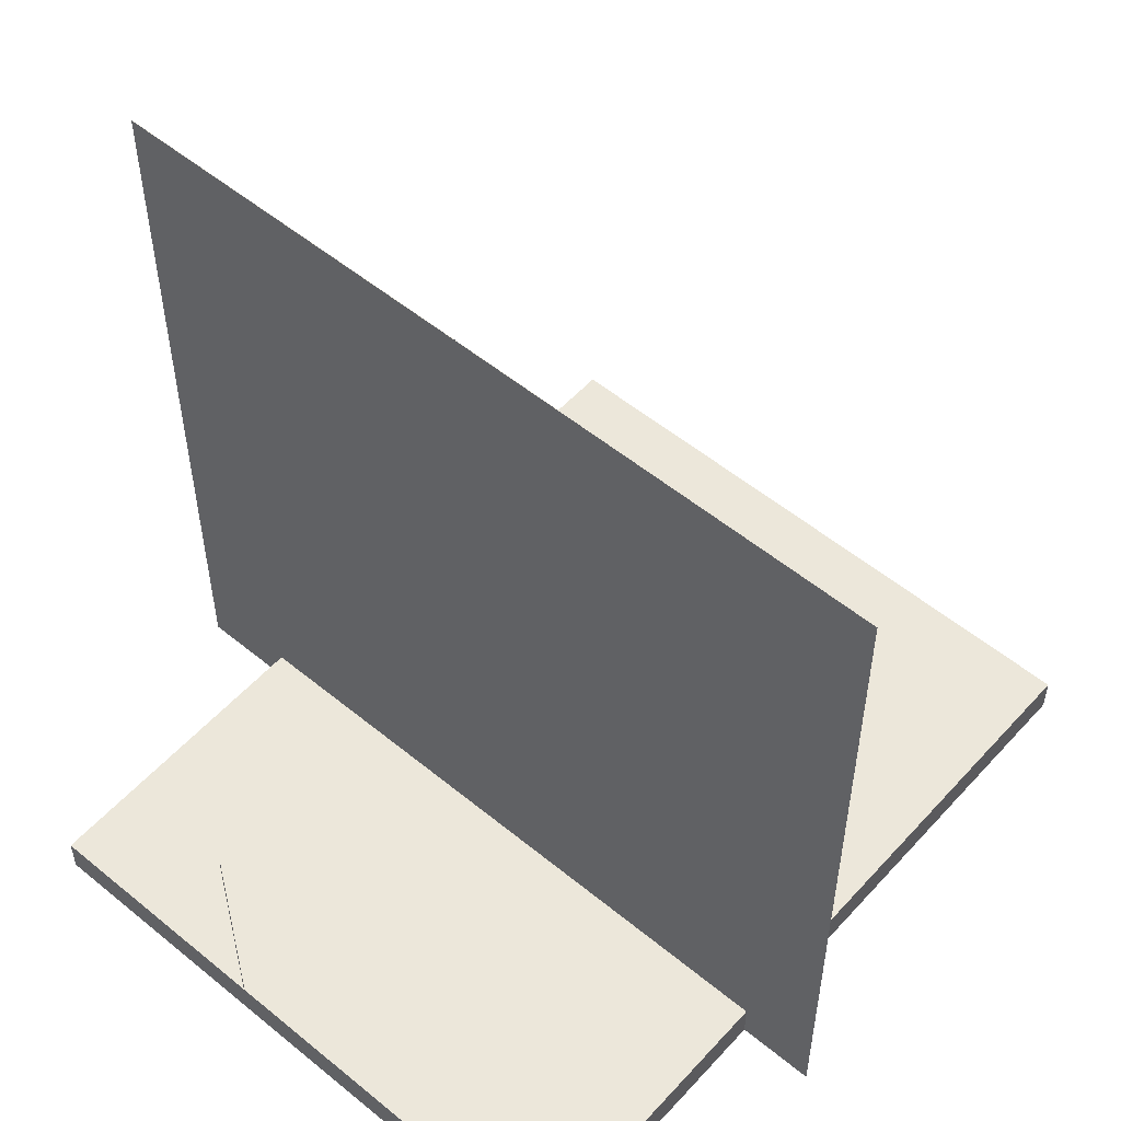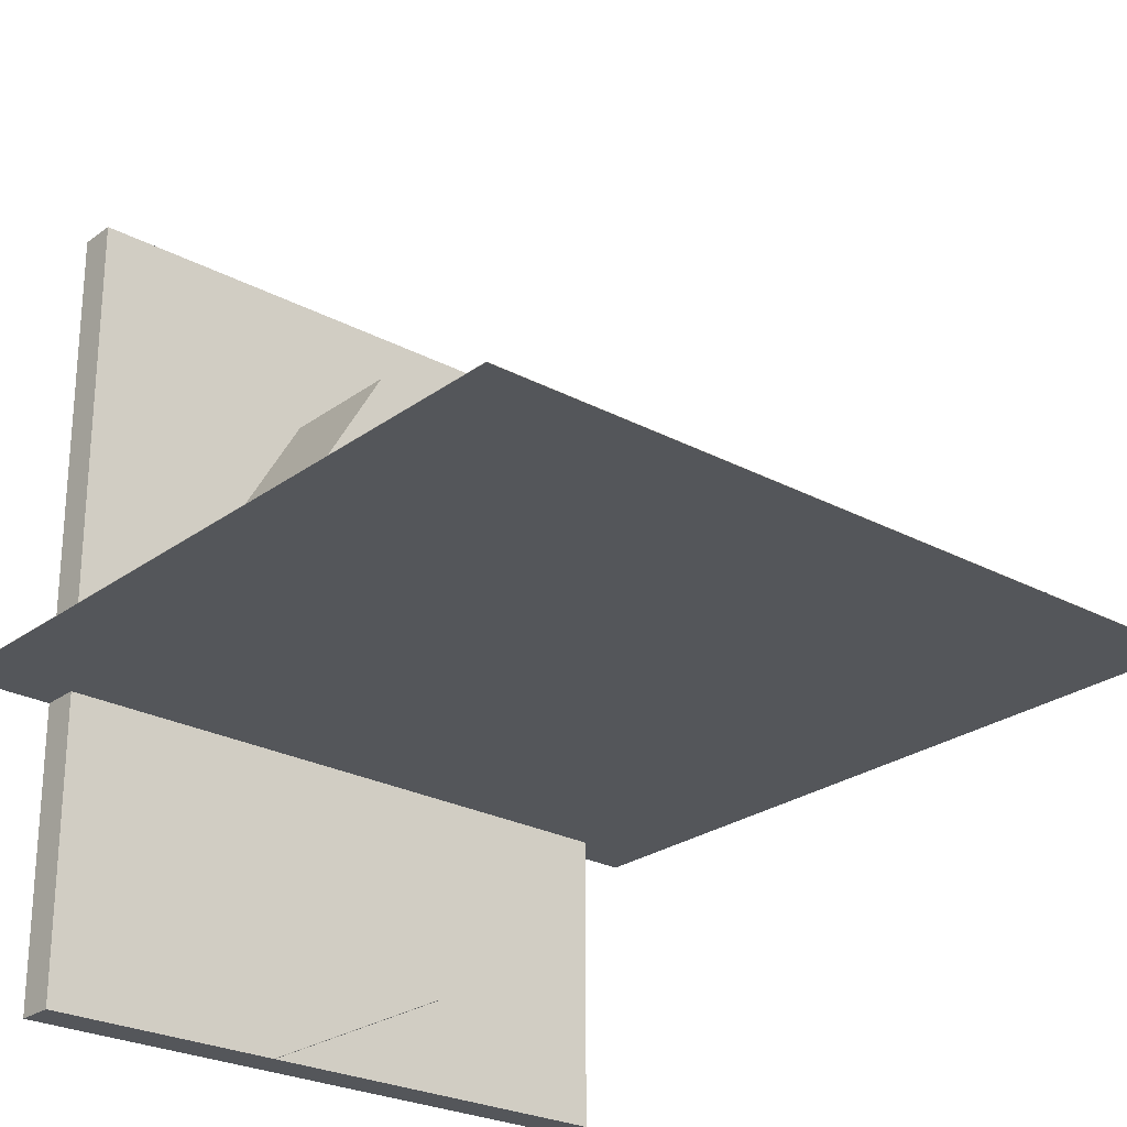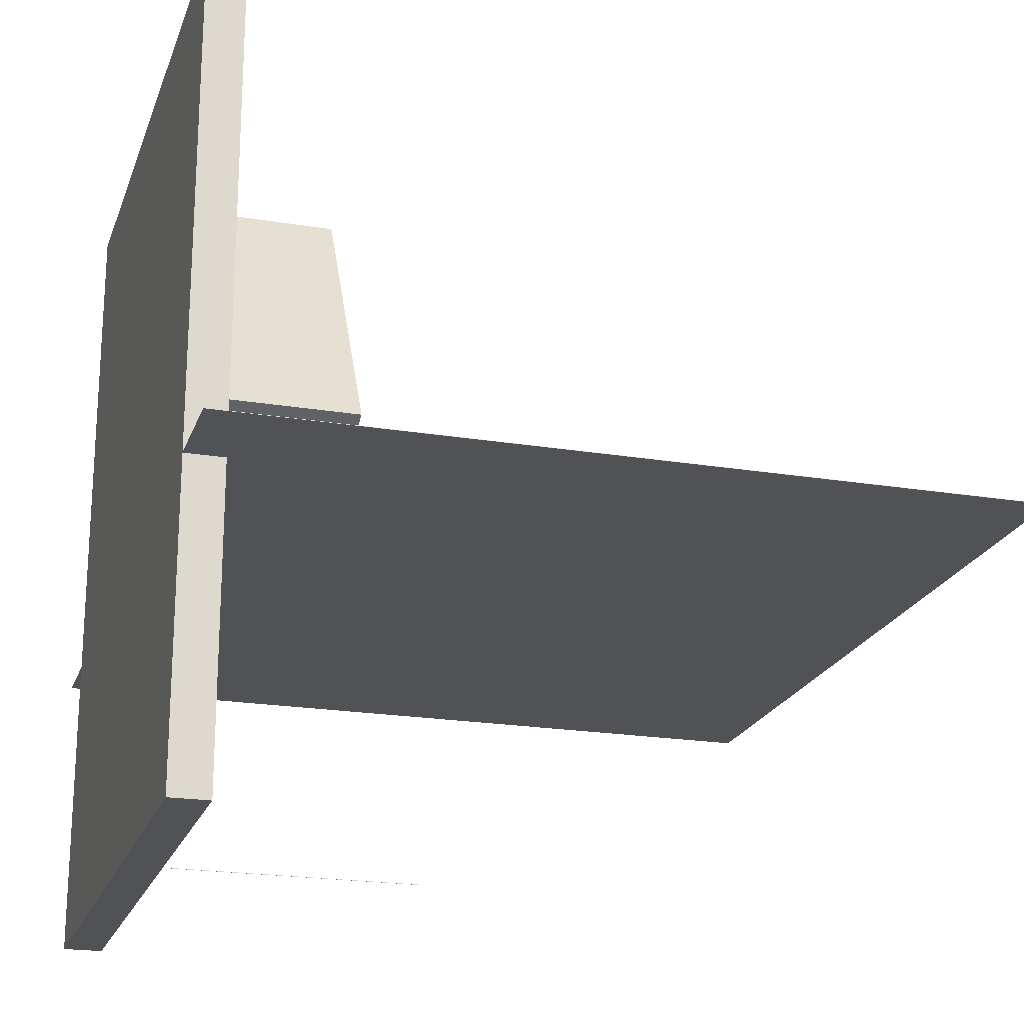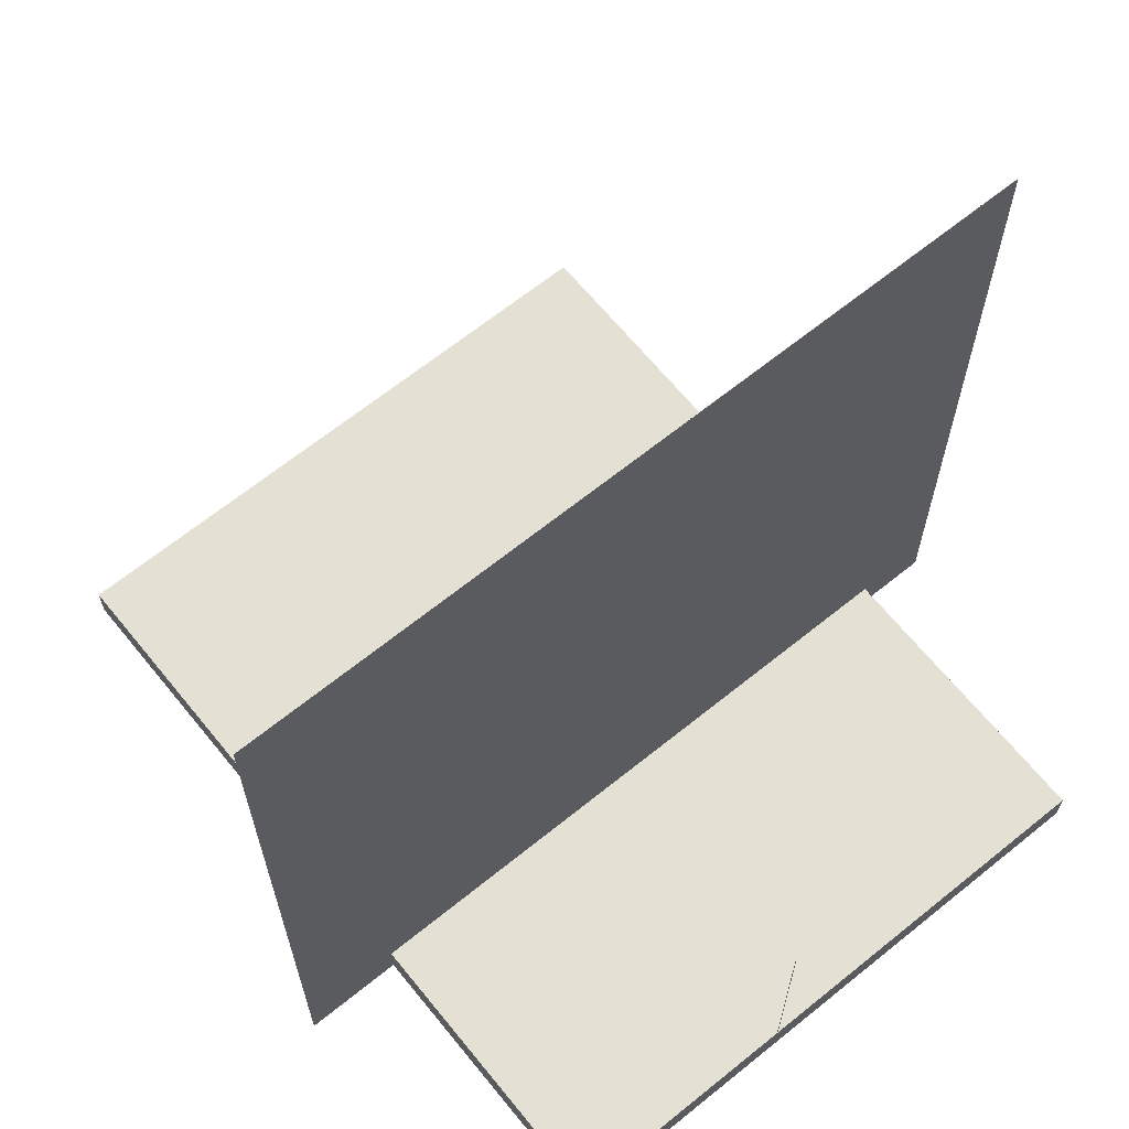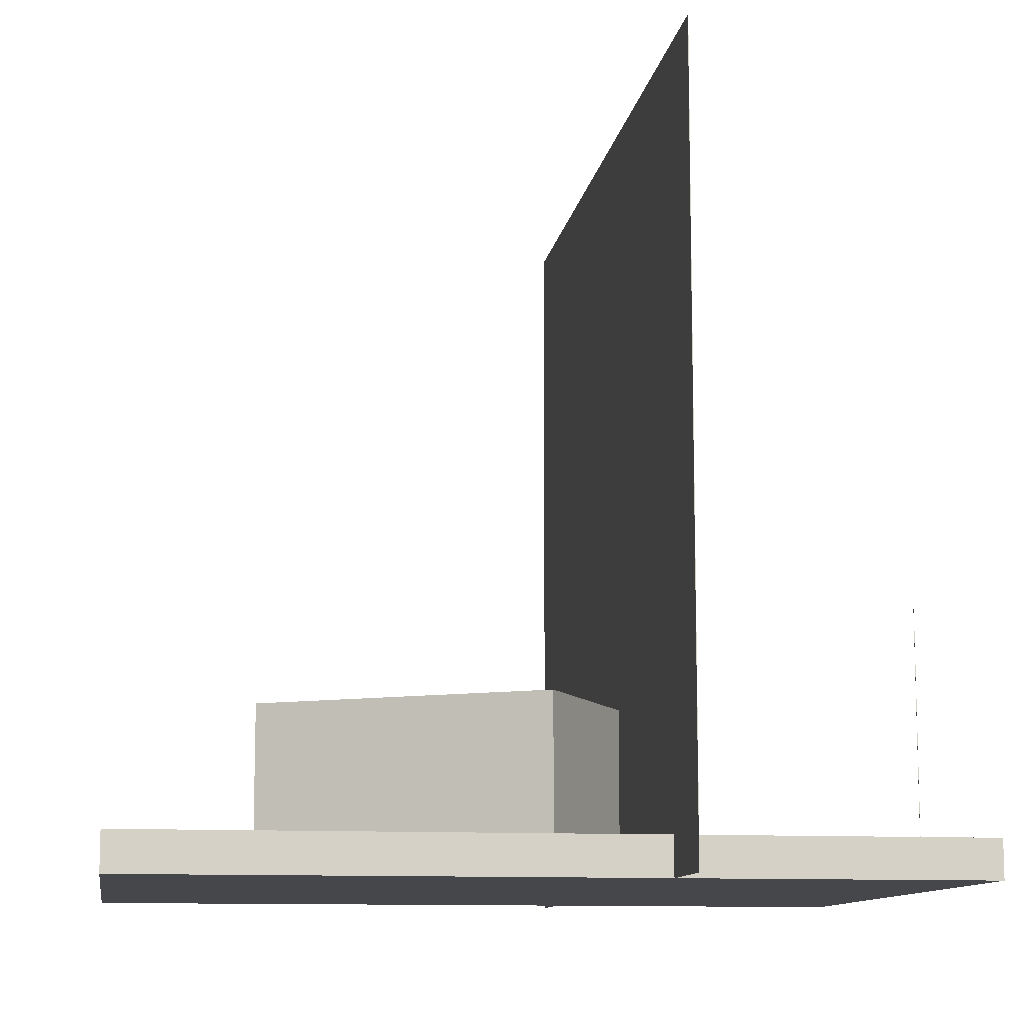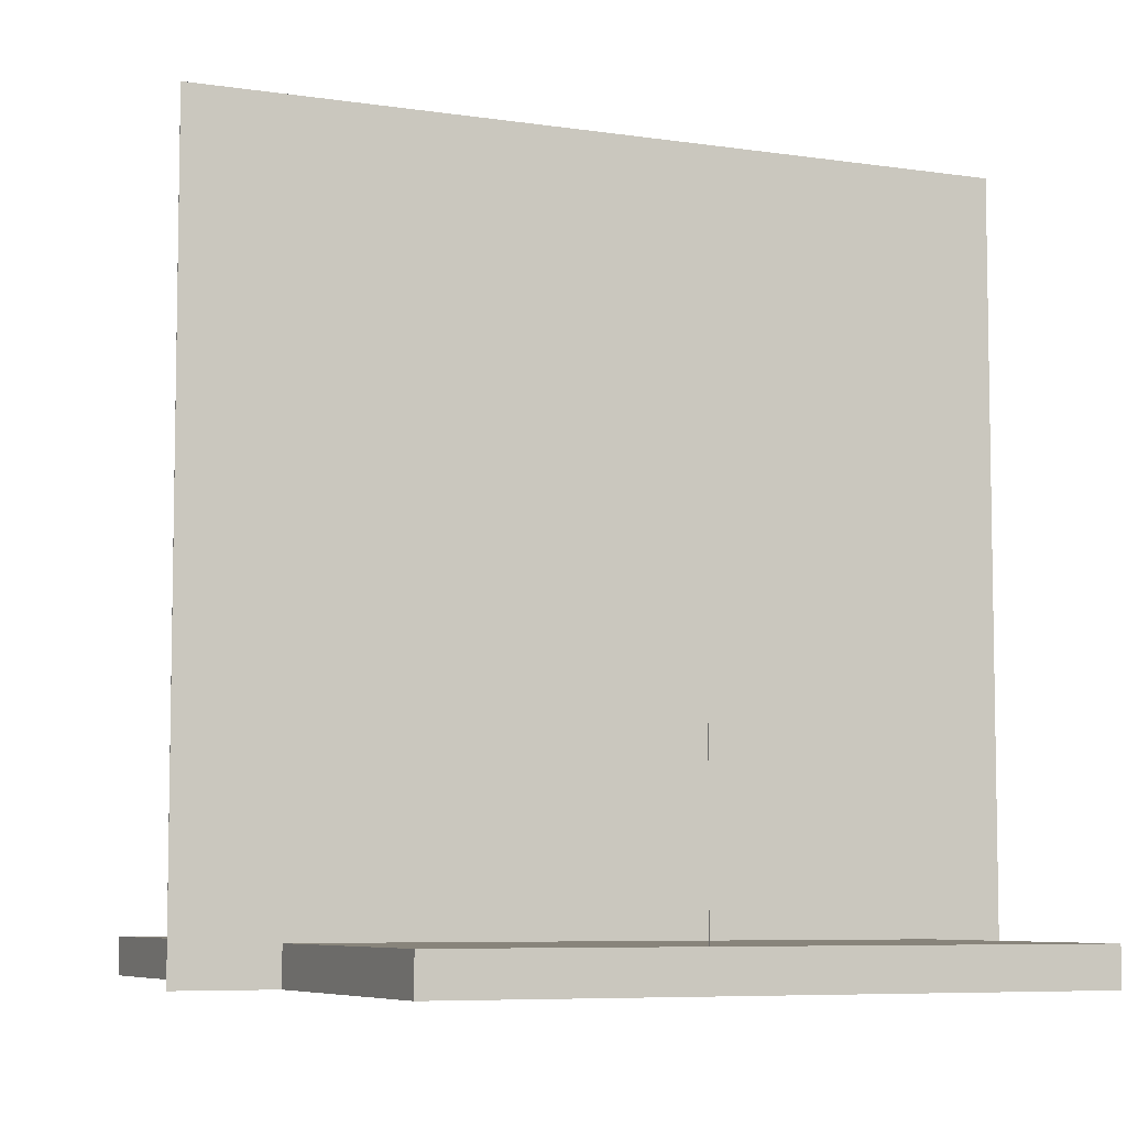
<metadata>
{"format":"obj","ext":"obj","renderer":"f3d","projection":"perspective","resolution":1024,"background":"white","views":[{"elev":54.1,"azim":41.1,"up":"+Z"},{"elev":-25.4,"azim":-40.6,"up":"+Y"},{"elev":-21.1,"azim":-106.5,"up":"+Y"},{"elev":65.6,"azim":-39.1,"up":"+Z"},{"elev":-10.8,"azim":-98.6,"up":"+Z"},{"elev":-6.7,"azim":-24.3,"up":"+Z"}]}
</metadata>
<code>
o obj_0
v 25 		-1.1 		20
v 25 		-1.1 		0
v 25 		-1.09 		0
v 25 		-1.09 		20
v 23 		-1.1 		0
v 23 		-1.09 		0
v 23 		-1.1 		1
v 23 		-1.09 		1
v 23 		-9 		1
v 23 		-9 		0
v 23 		12 		0
v 23 		12 		1
v 4 		-1.09 		20
v 4 		-1.09 		0
v 4 		-1.1 		0
v 4 		-1.1 		20
v 6.6 		-1.1 		0
v 6.6 		-1.09 		0
v 6.6 		-1.1 		1
v 6.6 		-1.09 		1
v 6.6 		-9 		0
v 6.6 		-9 		1
v 6.6 		12 		1
v 6.6 		12 		0
v 13.01 		8.213 		1
v 13 		8.219 		1
v 13.01 		-8.99 		7.4
v 13.01 		-8.99 		1
v 13 		-8.99 		1
v 13 		-8.99 		7.4
v 13 		-9 		1
v 13 		-1.019 		1
v 8.922 		1.336 		1
v 12.92 		8.264 		1
v 13.01 		-9 		1
v 13.08 		-1.064 		1
v 13.01 		-1.025 		1
v 13.01 		-9 		7.4
v 17.08 		5.864 		1
v 13.08 		-1.064 		4.6
v 17.08 		5.864 		4.6
v 13 		-9 		7.4
v 8.922 		1.336 		4.6
v 12.92 		8.264 		4.6
g group_6383466
f 9 10 5
f 9 5 7
f 8 6 12
f 11 12 6
f 21 22 19
f 21 19 17
f 23 24 18
f 23 18 20
f 22 29 19
f 31 29 22
f 32 33 20
f 20 33 23
f 34 23 33
f 26 12 34
f 25 12 26
f 35 9 28
f 7 28 9
f 10 21 17
f 18 6 17
f 24 11 18
f 11 6 18
f 6 5 17
f 10 17 5
f 37 20 36
f 10 35 21
f 9 35 10
f 35 31 21
f 22 21 31
f 11 24 23
f 12 11 23
f 39 12 25
f 23 34 12
f 36 8 39
f 12 39 8
f 29 28 19
f 7 19 28
f 37 32 20
f 8 36 20
g group_11909273
f 44 25 26
f 36 40 37
f 44 43 41
f 41 39 25
f 41 25 44
f 40 36 39
f 40 39 41
f 32 37 40
f 33 32 43
f 40 43 32
f 43 44 34
f 43 34 33
f 40 41 43
f 44 26 34
g group_15277357
f 27 28 29
f 27 29 30
f 38 35 28
f 38 28 27
f 27 30 42
f 27 42 38
f 42 31 35
f 42 35 38
f 31 42 30
f 31 30 29
g group_-1035552951
f 1 2 3
f 1 3 4
f 2 5 6
f 2 6 3
f 5 2 7
f 2 1 7
f 6 8 3
f 4 3 8
f 13 14 15
f 13 15 16
f 17 15 14
f 17 14 18
f 17 19 15
f 16 15 19
f 18 14 20
f 13 20 14
f 8 20 4
f 7 1 19
f 16 19 1
f 13 4 20
f 16 1 13
f 4 13 1

</code>
